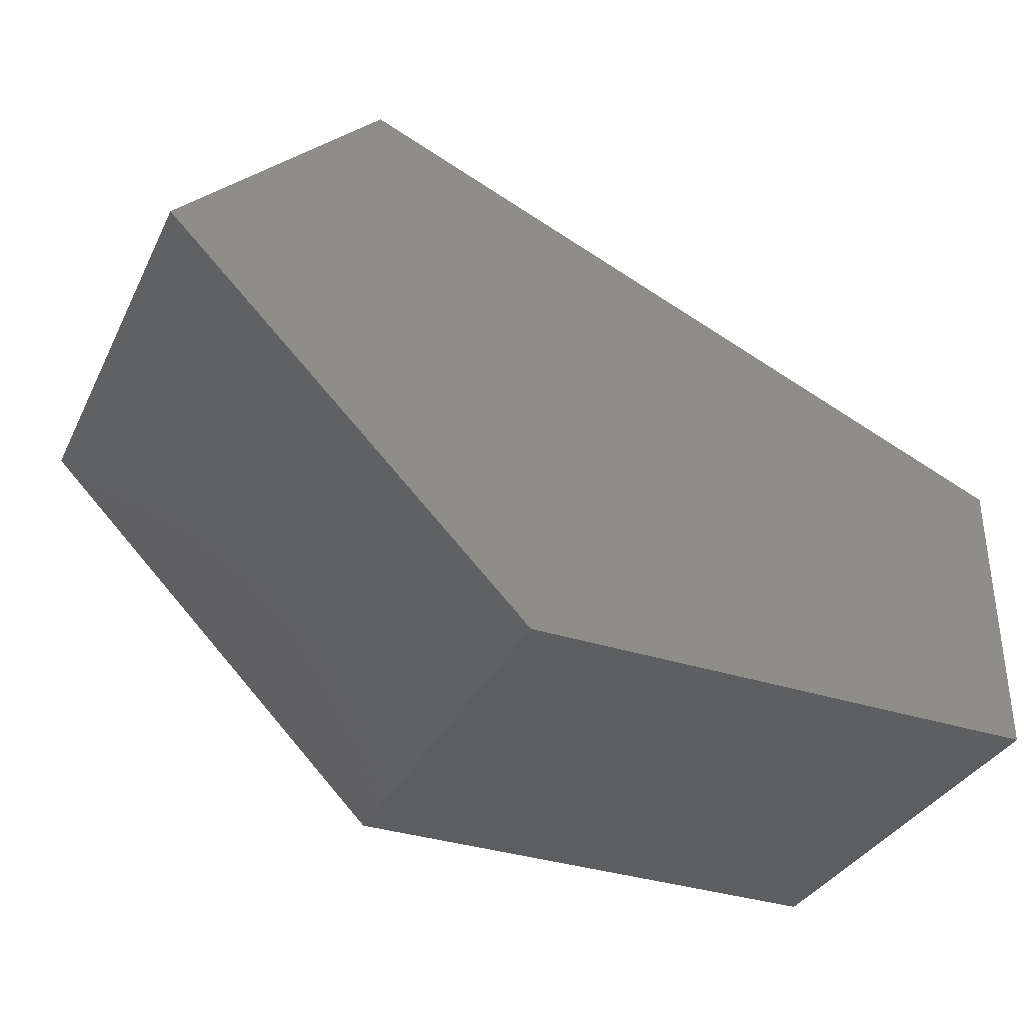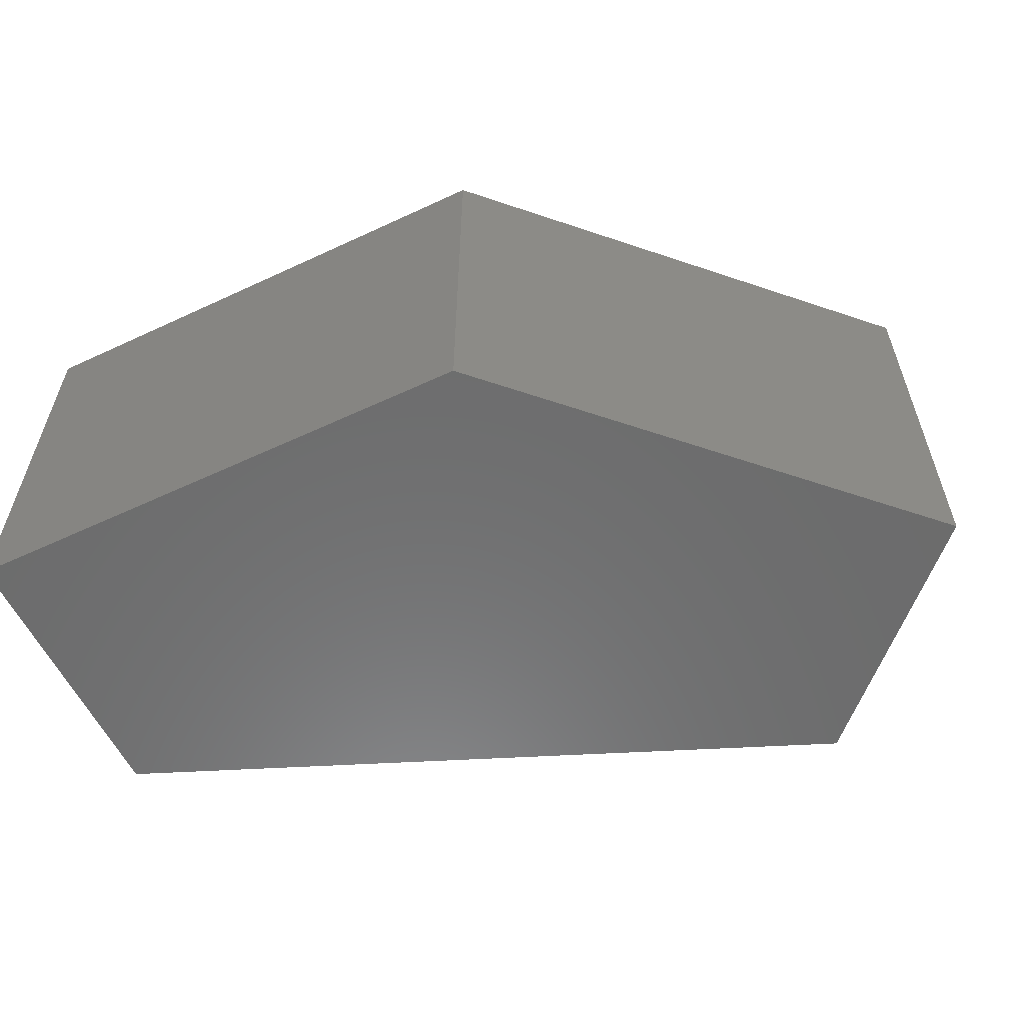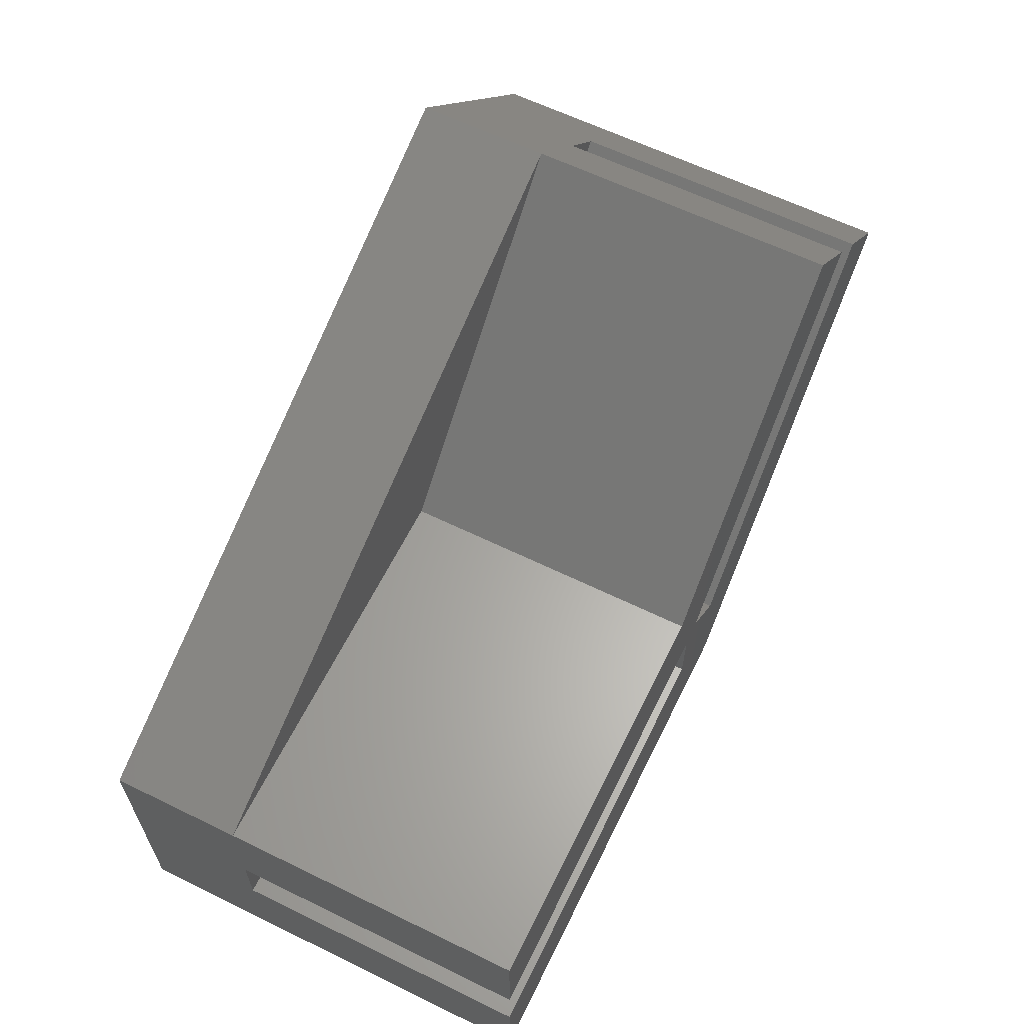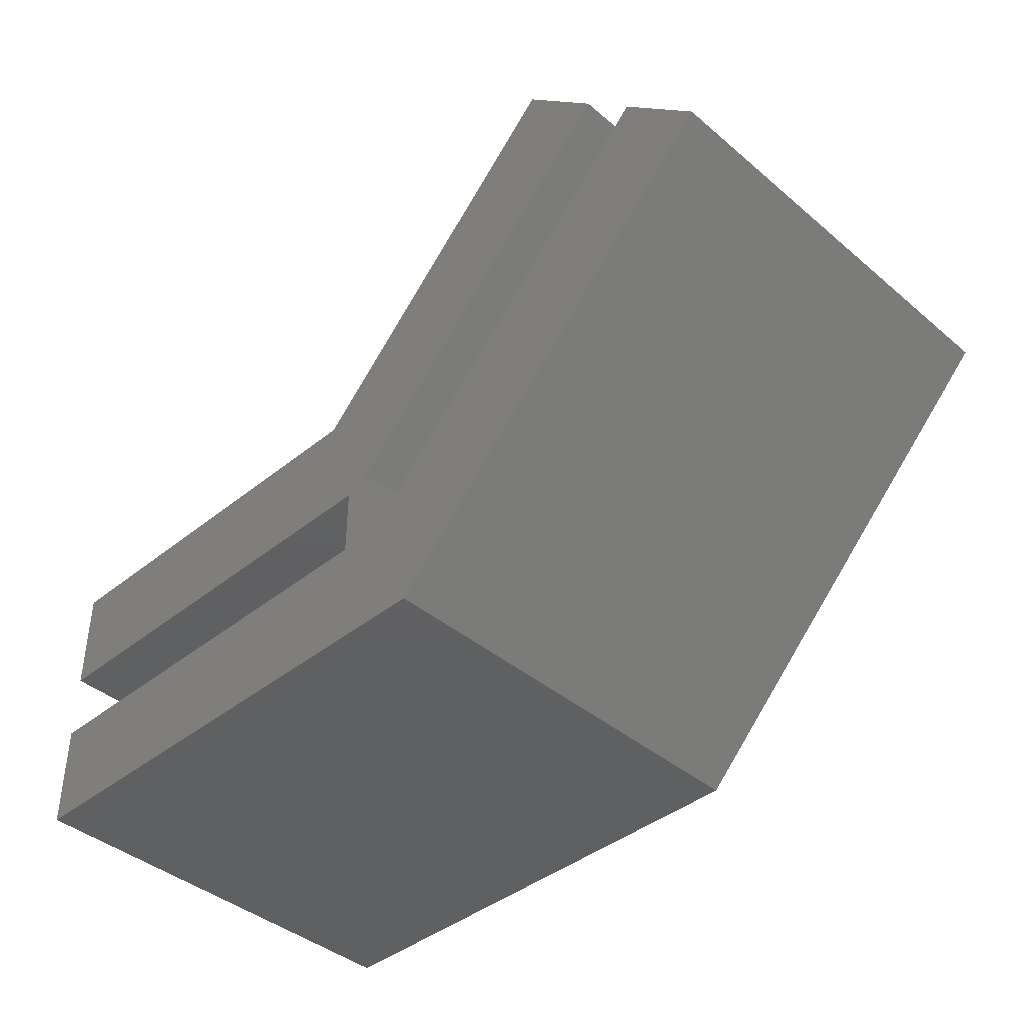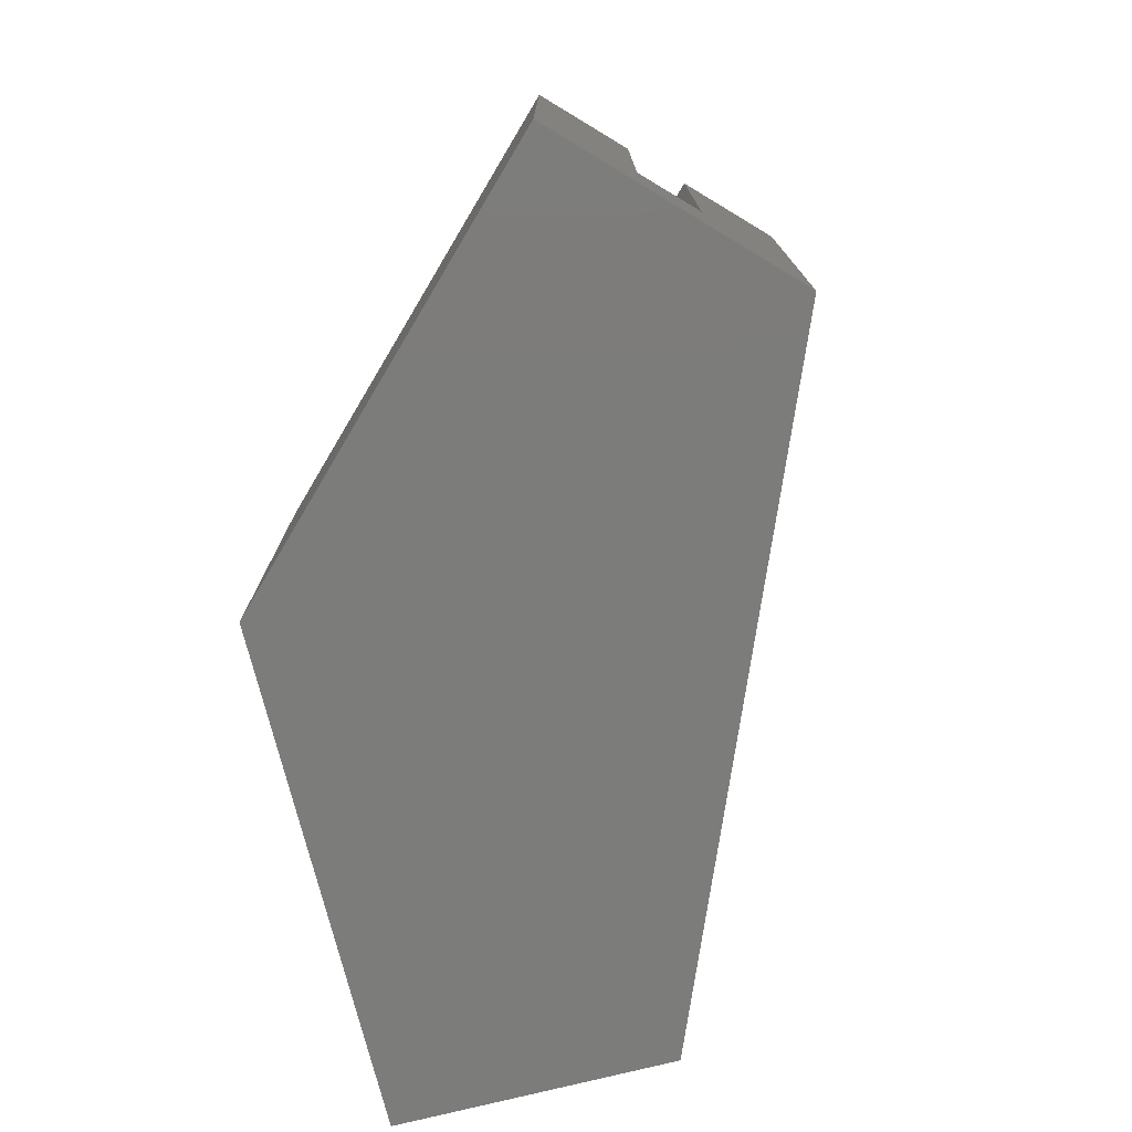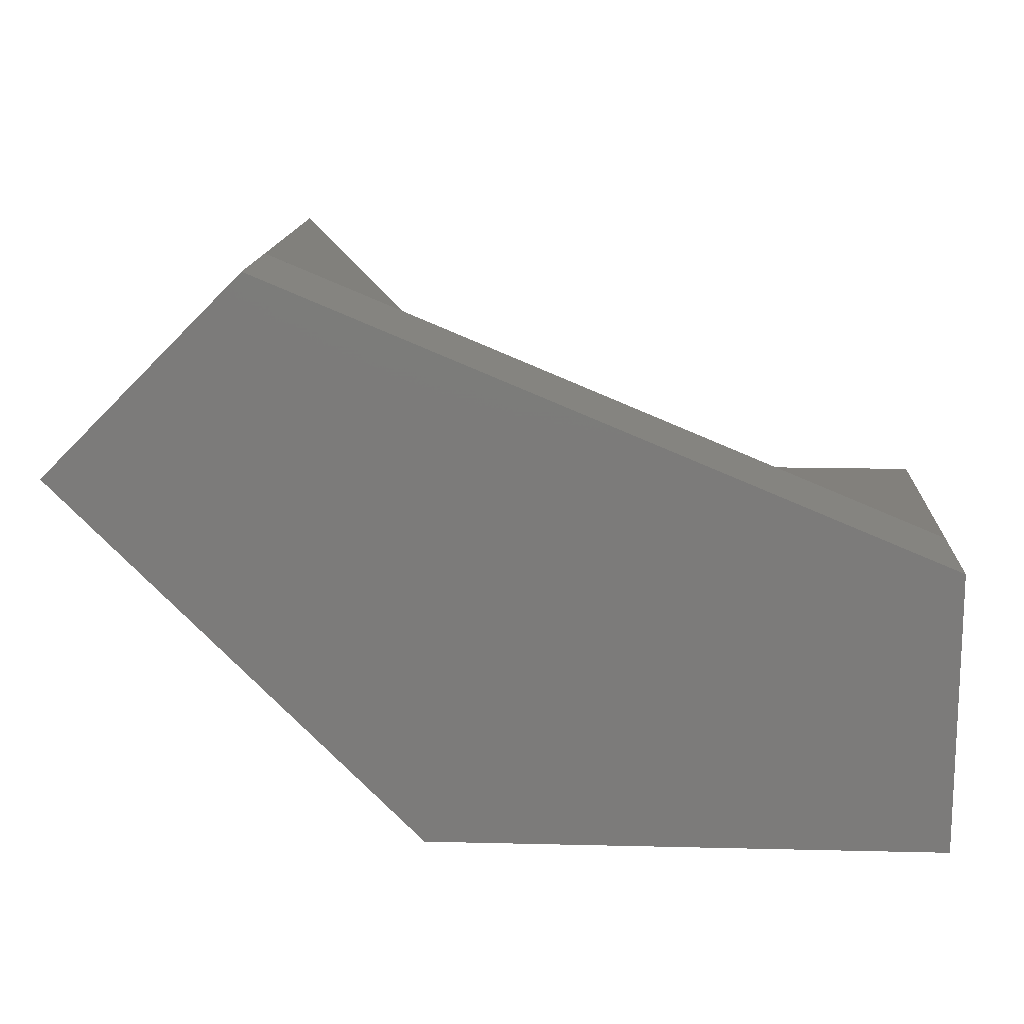
<metadata>
{"format":"stl","ext":"stl","renderer":"f3d","projection":"perspective","resolution":1024,"background":"white","views":[{"elev":-34.6,"azim":156.4,"up":"+Y"},{"elev":-58.2,"azim":25.7,"up":"+Z"},{"elev":62.4,"azim":-63.7,"up":"+Y"},{"elev":-41.2,"azim":44.4,"up":"+Y"},{"elev":-75.3,"azim":104.1,"up":"+Z"},{"elev":14.6,"azim":-177.0,"up":"+Y"}]}
</metadata>
<code>
# stl→obj: 46 verts, 88 faces
v 9.266 6.6 10
v 17.59 11.38 10
v 15.82 13.15 10
v 10.52 4.313 10
v 10 4.1 10
v 0 4.1 10
v 0 6.6 10
v 11.65 3.182 10
v 20.49 8.485 10
v 18.72 10.25 10
v 12 0 10
v 10 2.5 10
v 0 0 10
v 0 2.5 10
v 12 0 0
v 15.82 13.15 0
v 20.49 8.485 0
v 0 6.6 0
v 0 0 0
v 0 4.1 3
v 0 6.6 3
v 0 2.5 3
v 9.266 6.6 3
v 15.82 13.15 3
v 18.72 10.25 3
v 17.59 11.38 3
v 10 2.5 3
v 10 4.1 3
v 11.65 3.182 3
v 10.52 4.313 3
v 7 2.5 8.5
v 7 2.5 6.5
v 1 2.5 8.5
v 1 2.5 6.5
v 18.01 9.546 6.5
v 13.77 5.303 6.5
v 18.01 9.546 8.5
v 13.77 5.303 8.5
v 7 2.7 6.5
v 7 2.7 8.5
v 1 2.7 8.5
v 1 2.7 6.5
v 17.87 9.687 8.5
v 13.63 5.445 8.5
v 17.87 9.687 6.5
v 13.63 5.445 6.5
f 1 2 3
f 2 1 4
f 4 1 5
f 6 1 7
f 1 6 5
f 8 9 10
f 9 8 11
f 12 8 4
f 12 4 5
f 8 12 11
f 13 12 14
f 12 13 11
f 15 16 17
f 18 15 19
f 15 18 16
f 20 21 18
f 21 20 7
f 18 22 20
f 19 22 18
f 13 22 19
f 22 13 14
f 7 20 6
f 23 7 1
f 7 23 21
f 19 11 13
f 11 19 15
f 24 1 3
f 1 24 23
f 11 17 9
f 17 11 15
f 10 9 25
f 26 24 3
f 26 3 2
f 24 26 16
f 25 16 26
f 25 17 16
f 17 25 9
f 27 5 28
f 5 27 12
f 23 24 21
f 20 27 28
f 27 20 22
f 26 29 25
f 29 26 30
f 20 5 6
f 5 20 28
f 12 31 14
f 12 32 31
f 22 32 27
f 27 32 12
f 33 14 31
f 34 14 33
f 34 22 14
f 32 22 34
f 8 30 4
f 30 8 29
f 4 26 2
f 26 4 30
f 25 35 10
f 25 36 35
f 8 36 29
f 29 36 25
f 37 10 35
f 38 10 37
f 38 8 10
f 36 8 38
f 16 21 24
f 21 16 18
f 31 39 40
f 39 31 32
f 41 31 40
f 31 41 33
f 34 39 32
f 39 34 42
f 34 41 42
f 41 34 33
f 39 41 40
f 41 39 42
f 43 38 37
f 38 43 44
f 37 45 43
f 45 37 35
f 46 38 44
f 38 46 36
f 45 44 43
f 44 45 46
f 36 45 35
f 45 36 46

</code>
